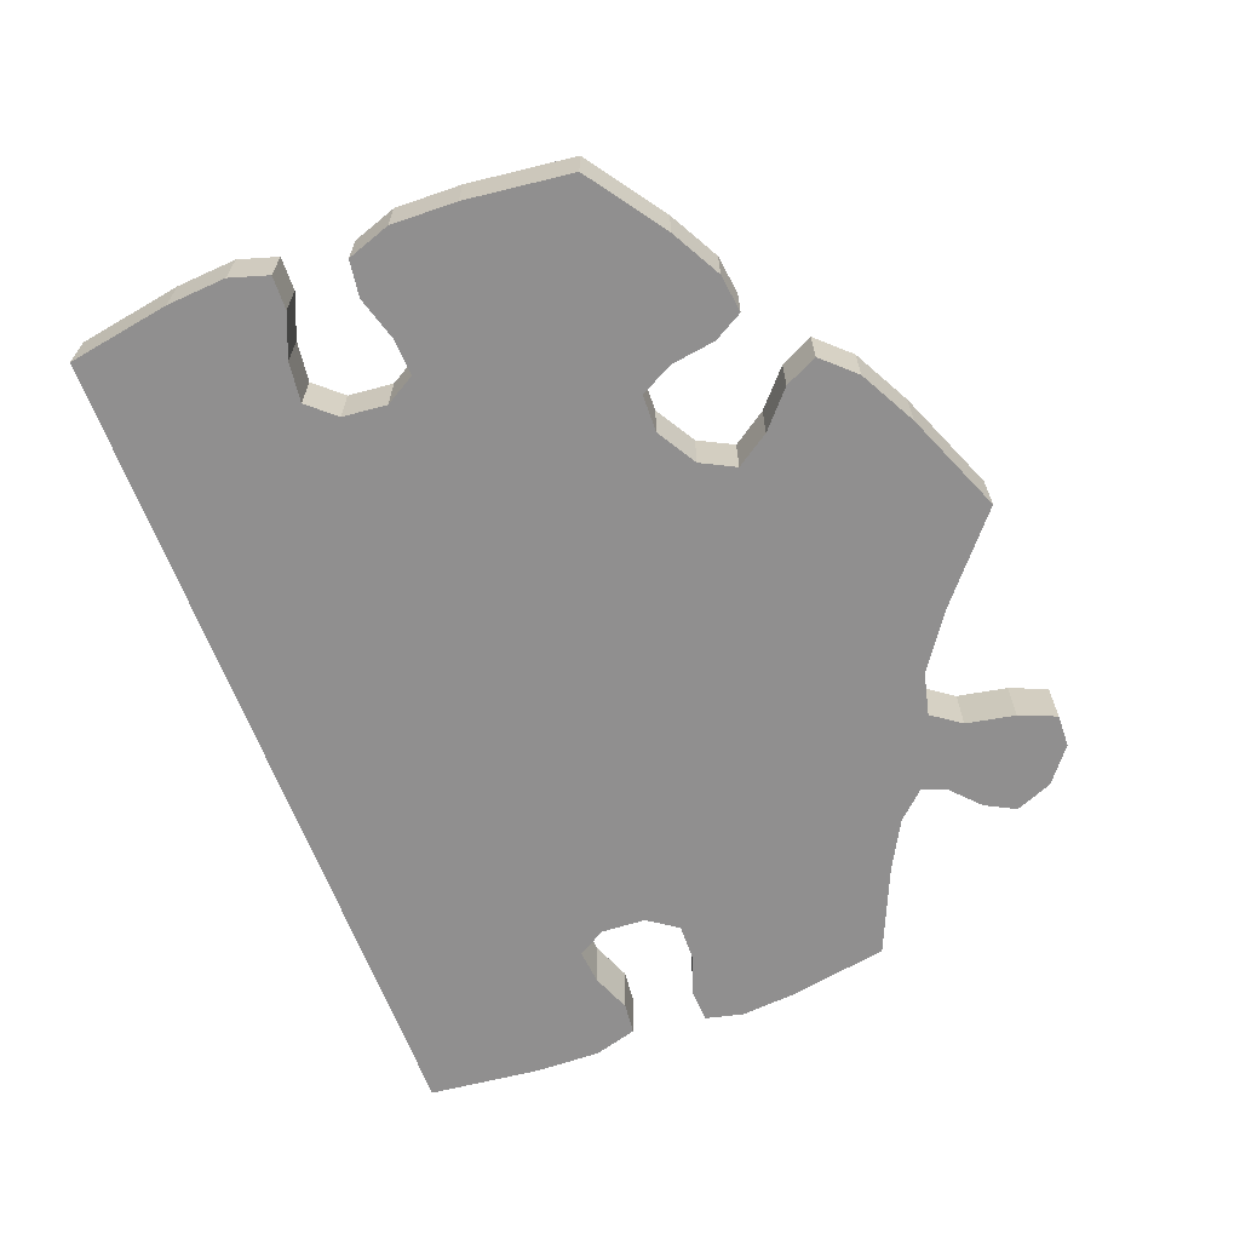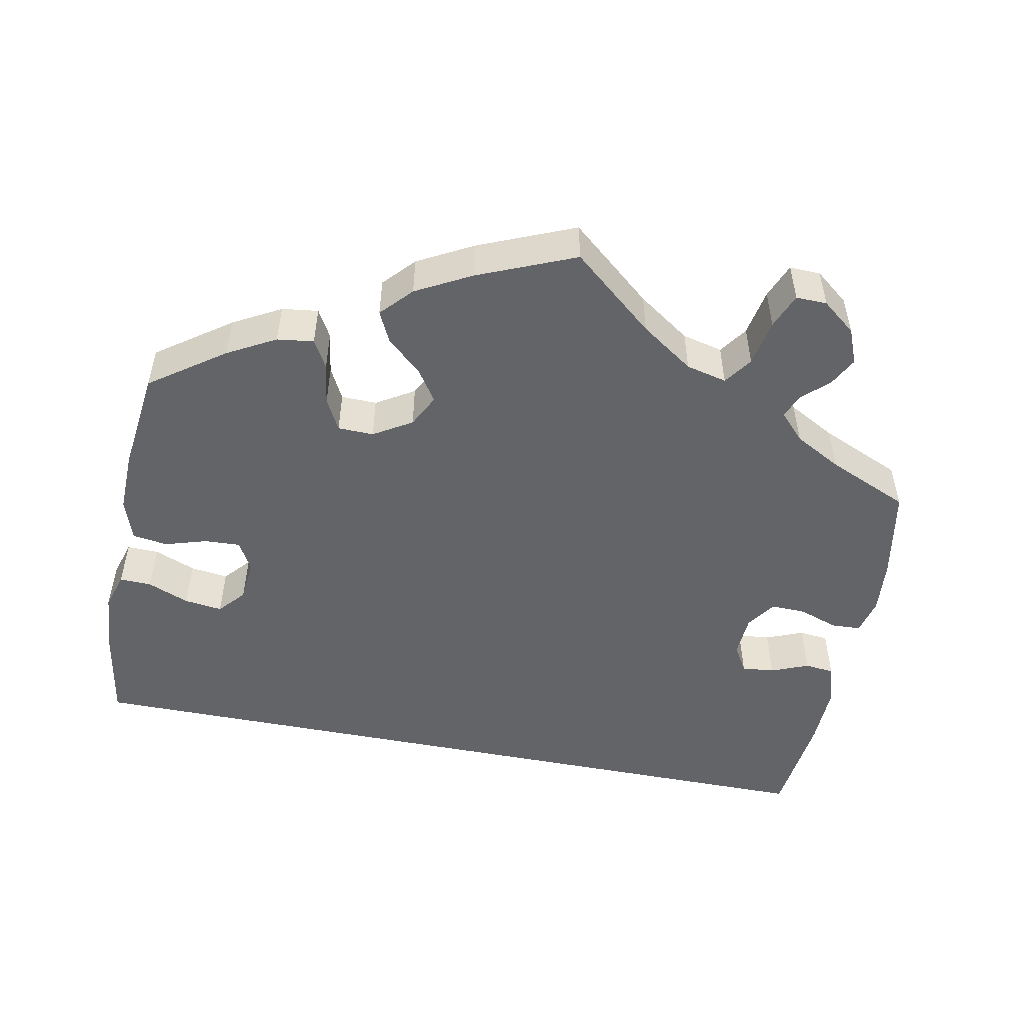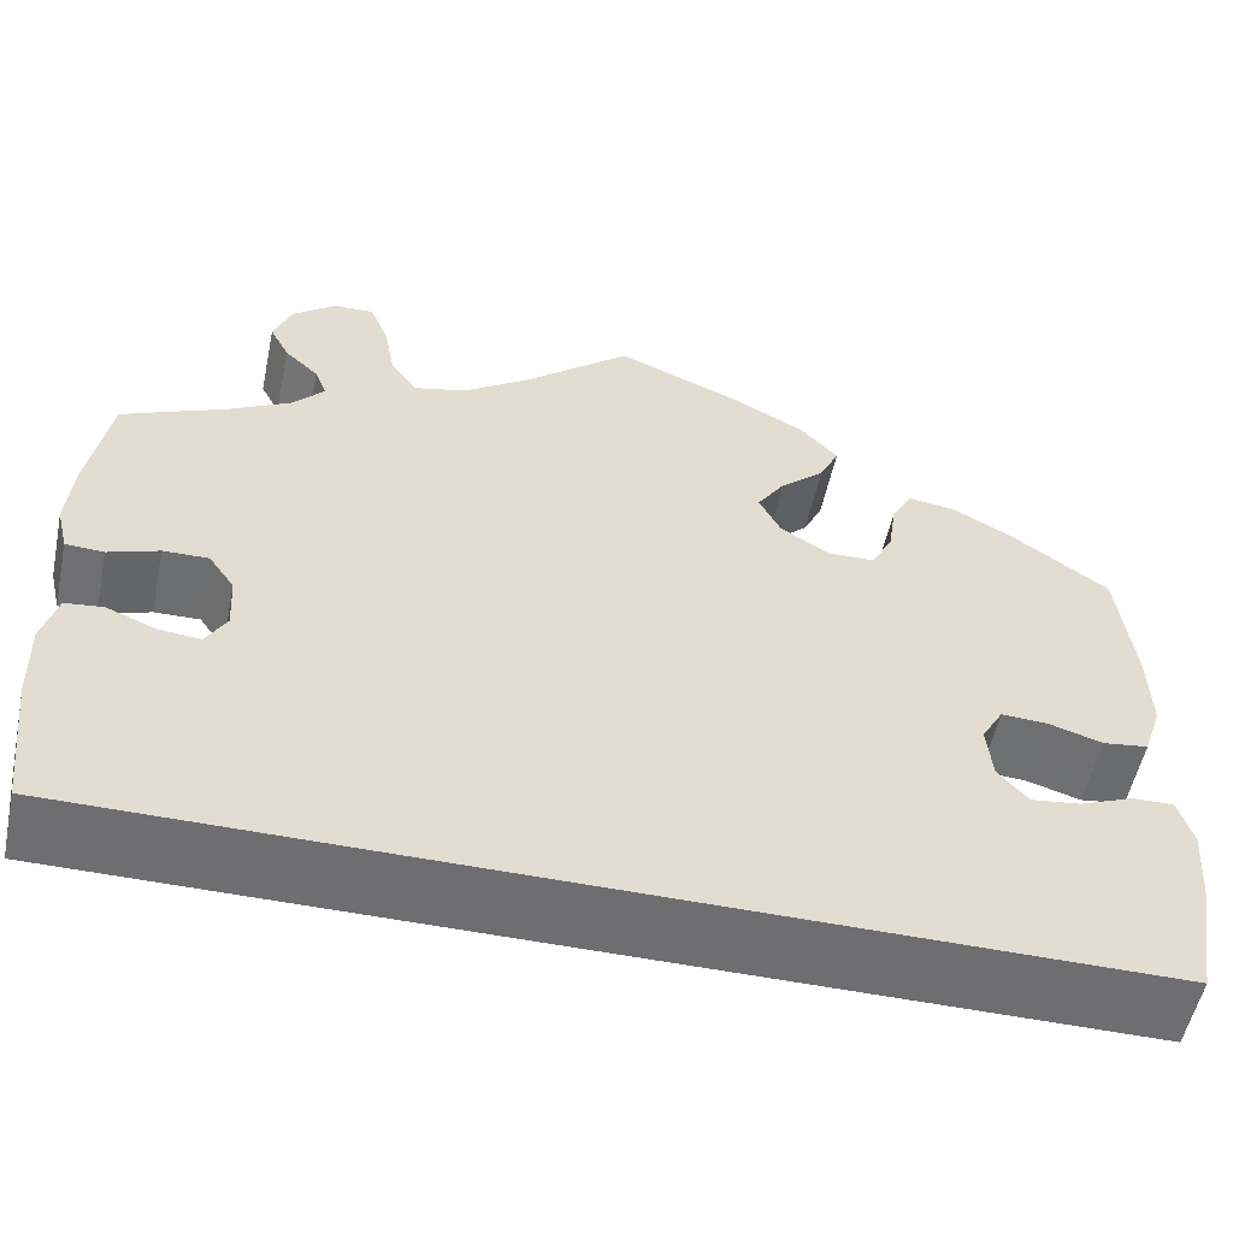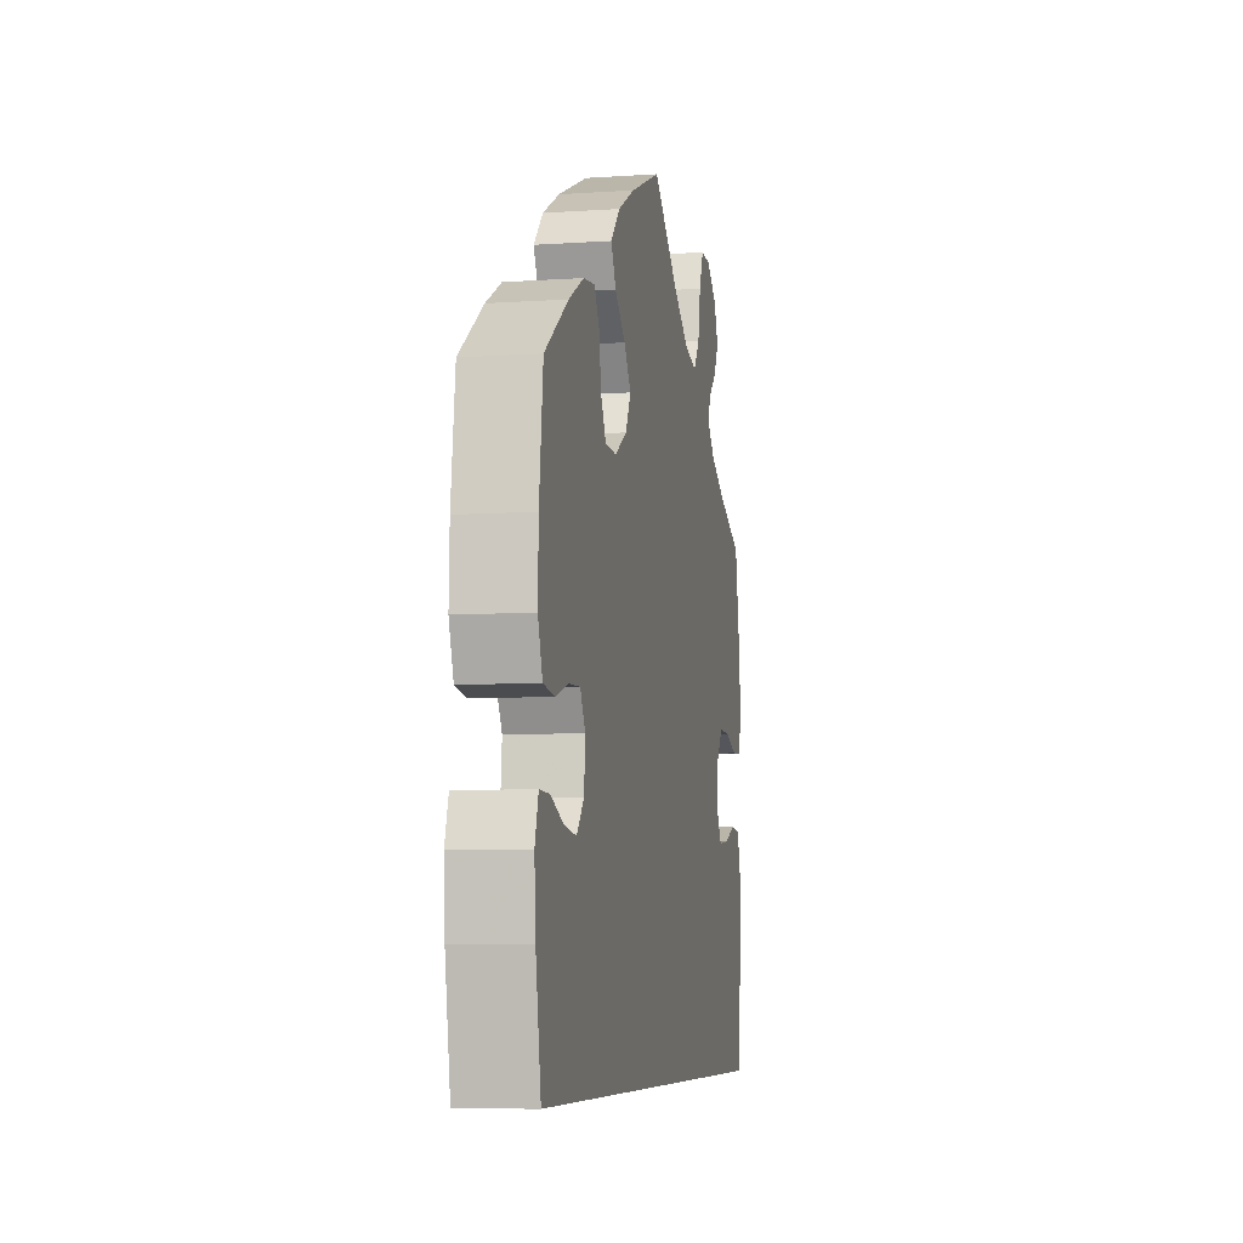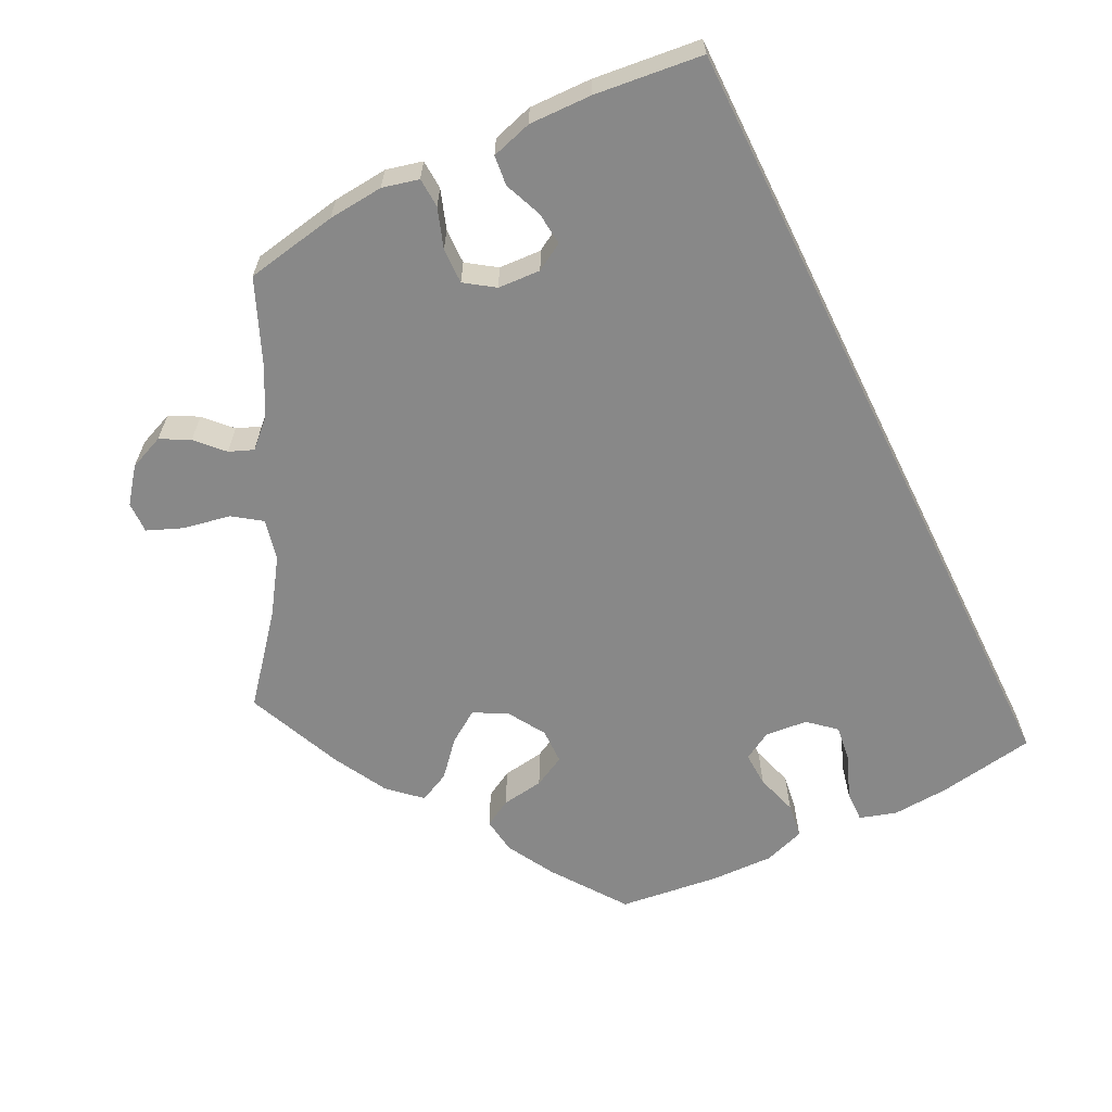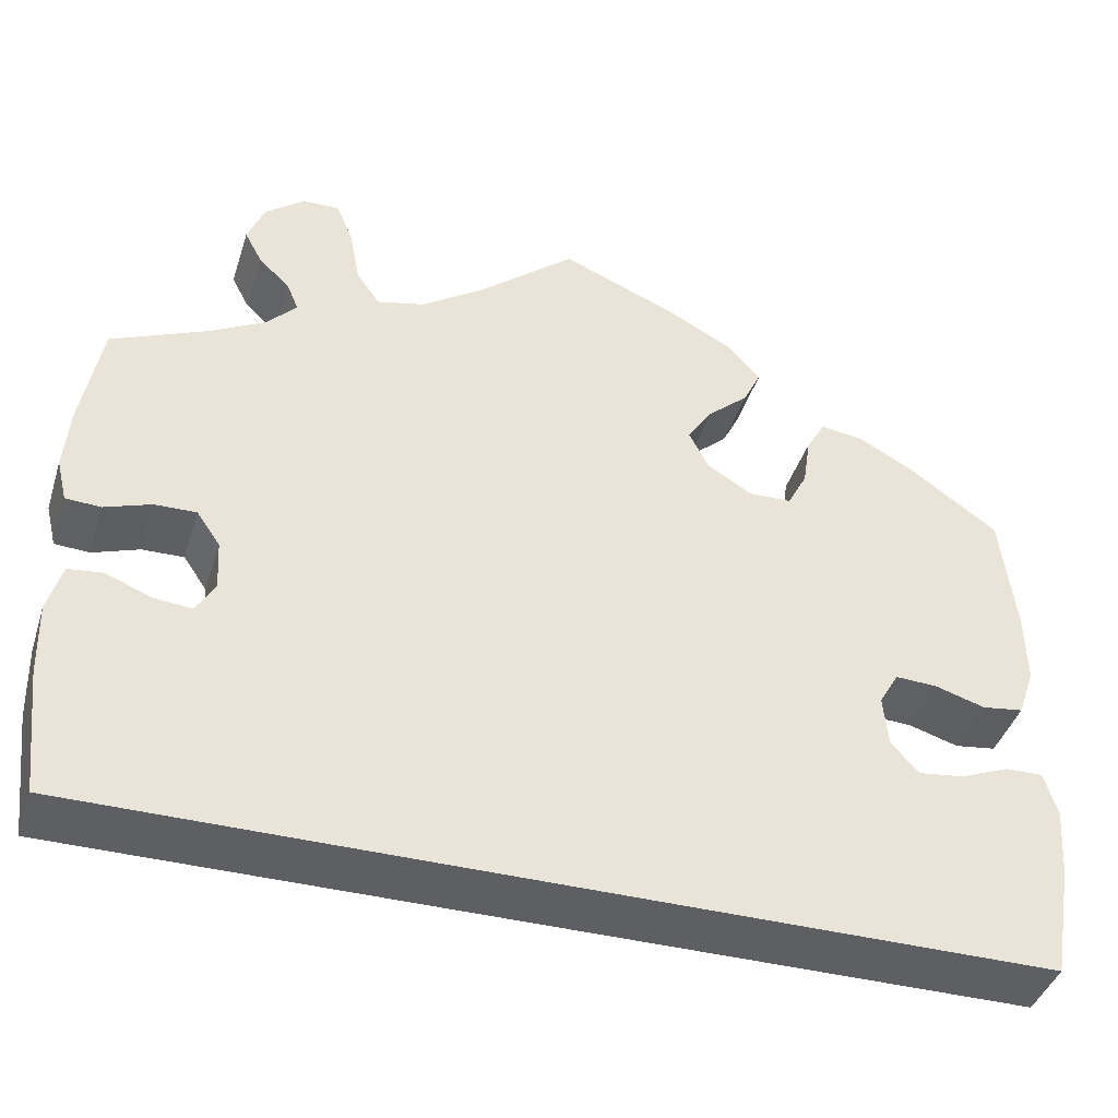
<metadata>
{"format":"obj","ext":"obj","renderer":"f3d","projection":"perspective","resolution":1024,"background":"white","views":[{"elev":-65.4,"azim":-69.4,"up":"+Y"},{"elev":-51.1,"azim":-11.2,"up":"+Y"},{"elev":-54.4,"azim":168.1,"up":"+Z"},{"elev":-7.5,"azim":-79.1,"up":"+Z"},{"elev":-62.7,"azim":116.4,"up":"+Y"},{"elev":-41.4,"azim":162.9,"up":"+Z"}]}
</metadata>
<code>
v -0.521 0.07 -0.168
v -0.526 0.07 -0.097
v -0.512 0.07 -0.051
v -0.472 0.07 -0.052
v -0.42 0.07 -0.073
v -0.372 0.07 -0.079
v -0.343 0.07 -0.046
v -0.338 0.07 0.007
v -0.359 0.07 0.043
v -0.403 0.07 0.041
v -0.456 0.07 0.025
v -0.5 0.07 0.031
v -0.518 0.07 0.083
v -0.516 0.07 0.161
v -0.501 0.07 0.288
v -0.408 0.07 0.354
v -0.348 0.07 0.387
v -0.302 0.07 0.393
v -0.282 0.07 0.358
v -0.274 0.07 0.305
v -0.253 0.07 0.265
v -0.208 0.07 0.264
v -0.16 0.07 0.293
v -0.139 0.07 0.334
v -0.166 0.07 0.374
v -0.209 0.07 0.412
v -0.228 0.07 0.451
v -0.192 0.07 0.49
v -0.123 0.07 0.527
v -0.001 0.07 0.578
v 0.102 0.07 0.492
v 0.168 0.07 0.447
v 0.219 0.07 0.435
v 0.244 0.07 0.47
v 0.255 0.07 0.529
v 0.273 0.07 0.573
v 0.312 0.07 0.572
v 0.354 0.07 0.539
v 0.372 0.07 0.495
v 0.353 0.07 0.459
v 0.32 0.07 0.428
v 0.308 0.07 0.398
v 0.339 0.07 0.365
v 0.398 0.07 0.333
v 0.5 0.07 0.289
v 0.521 0.07 0.174
v 0.527 0.07 0.105
v 0.516 0.07 0.06
v 0.479 0.07 0.058
v 0.43 0.07 0.075
v 0.386 0.07 0.076
v 0.361 0.07 0.04
v 0.358 0.07 -0.013
v 0.378 0.07 -0.047
v 0.419 0.07 -0.043
v 0.466 0.07 -0.024
v 0.503 0.07 -0.028
v 0.518 0.07 -0.079
v 0.516 0.07 -0.157
v 0.501 0.07 -0.29
v -0.5 0.07 -0.29
v -0.521 0 -0.168
v -0.526 0 -0.097
v -0.512 0 -0.051
v -0.472 0 -0.052
v -0.42 0 -0.073
v -0.372 0 -0.079
v -0.343 0 -0.046
v -0.338 0 0.007
v -0.359 0 0.043
v -0.403 0 0.041
v -0.456 0 0.025
v -0.5 0 0.031
v -0.518 0 0.083
v -0.516 0 0.161
v -0.501 0 0.288
v -0.408 0 0.354
v -0.348 0 0.387
v -0.302 0 0.393
v -0.282 0 0.358
v -0.274 0 0.305
v -0.253 0 0.265
v -0.208 0 0.264
v -0.16 0 0.293
v -0.139 0 0.334
v -0.166 0 0.374
v -0.209 0 0.412
v -0.228 0 0.451
v -0.192 0 0.49
v -0.123 0 0.527
v -0.001 0 0.578
v 0.102 0 0.492
v 0.168 0 0.447
v 0.219 0 0.435
v 0.244 0 0.47
v 0.255 0 0.529
v 0.273 0 0.573
v 0.312 0 0.572
v 0.354 0 0.539
v 0.372 0 0.495
v 0.353 0 0.459
v 0.32 0 0.428
v 0.308 0 0.398
v 0.339 0 0.365
v 0.398 0 0.333
v 0.5 0 0.289
v 0.521 0 0.174
v 0.527 0 0.105
v 0.516 0 0.06
v 0.479 0 0.058
v 0.43 0 0.075
v 0.386 0 0.076
v 0.361 0 0.04
v 0.358 0 -0.013
v 0.378 0 -0.047
v 0.419 0 -0.043
v 0.466 0 -0.024
v 0.503 0 -0.028
v 0.518 0 -0.079
v 0.516 0 -0.157
v 0.501 0 -0.29
v -0.5 0 -0.29
f 55 56 57 58
f 54 55 58 59
f 47 48 49 50
f 47 50 51
f 44 45 46 47
f 43 44 47 51
f 42 43 51 52
f 38 39 40 41
f 38 41 42
f 37 38 42
f 34 35 36 37
f 34 37 42
f 33 34 42 52
f 28 29 30 31
f 28 31 32
f 25 26 27 28
f 24 25 28 32
f 23 24 32 33
f 17 18 19 20
f 17 20 21
f 16 17 21
f 15 16 21
f 14 15 21
f 13 14 21 22
f 10 11 12 13
f 9 10 13 22
f 2 3 4 5
f 2 5 6
f 1 2 6
f 61 1 6
f 54 59 60 61
f 53 54 61 6
f 52 53 6 7
f 33 52 7 8
f 22 23 33
f 8 9 22 33
f 119 118 117 116
f 120 119 116 115
f 111 110 109 108
f 112 111 108
f 108 107 106 105
f 112 108 105 104
f 113 112 104 103
f 102 101 100 99
f 103 102 99
f 103 99 98
f 98 97 96 95
f 103 98 95
f 113 103 95 94
f 92 91 90 89
f 93 92 89
f 89 88 87 86
f 93 89 86 85
f 94 93 85 84
f 81 80 79 78
f 82 81 78
f 82 78 77
f 82 77 76
f 82 76 75
f 83 82 75 74
f 74 73 72 71
f 83 74 71 70
f 66 65 64 63
f 67 66 63
f 67 63 62
f 67 62 122
f 122 121 120 115
f 67 122 115 114
f 68 67 114 113
f 69 68 113 94
f 94 84 83
f 94 83 70 69
f 1 62 63 2
f 2 63 64 3
f 3 64 65 4
f 4 65 66 5
f 5 66 67 6
f 6 67 68 7
f 7 68 69 8
f 8 69 70 9
f 9 70 71 10
f 10 71 72 11
f 11 72 73 12
f 12 73 74 13
f 13 74 75 14
f 14 75 76 15
f 15 76 77 16
f 16 77 78 17
f 17 78 79 18
f 18 79 80 19
f 19 80 81 20
f 20 81 82 21
f 21 82 83 22
f 22 83 84 23
f 23 84 85 24
f 24 85 86 25
f 25 86 87 26
f 26 87 88 27
f 27 88 89 28
f 28 89 90 29
f 29 90 91 30
f 30 91 92 31
f 31 92 93 32
f 32 93 94 33
f 33 94 95 34
f 34 95 96 35
f 35 96 97 36
f 36 97 98 37
f 37 98 99 38
f 38 99 100 39
f 39 100 101 40
f 40 101 102 41
f 41 102 103 42
f 42 103 104 43
f 43 104 105 44
f 44 105 106 45
f 45 106 107 46
f 46 107 108 47
f 47 108 109 48
f 48 109 110 49
f 49 110 111 50
f 50 111 112 51
f 51 112 113 52
f 52 113 114 53
f 53 114 115 54
f 54 115 116 55
f 55 116 117 56
f 56 117 118 57
f 57 118 119 58
f 58 119 120 59
f 59 120 121 60
f 60 121 122 61
f 61 122 62 1

</code>
